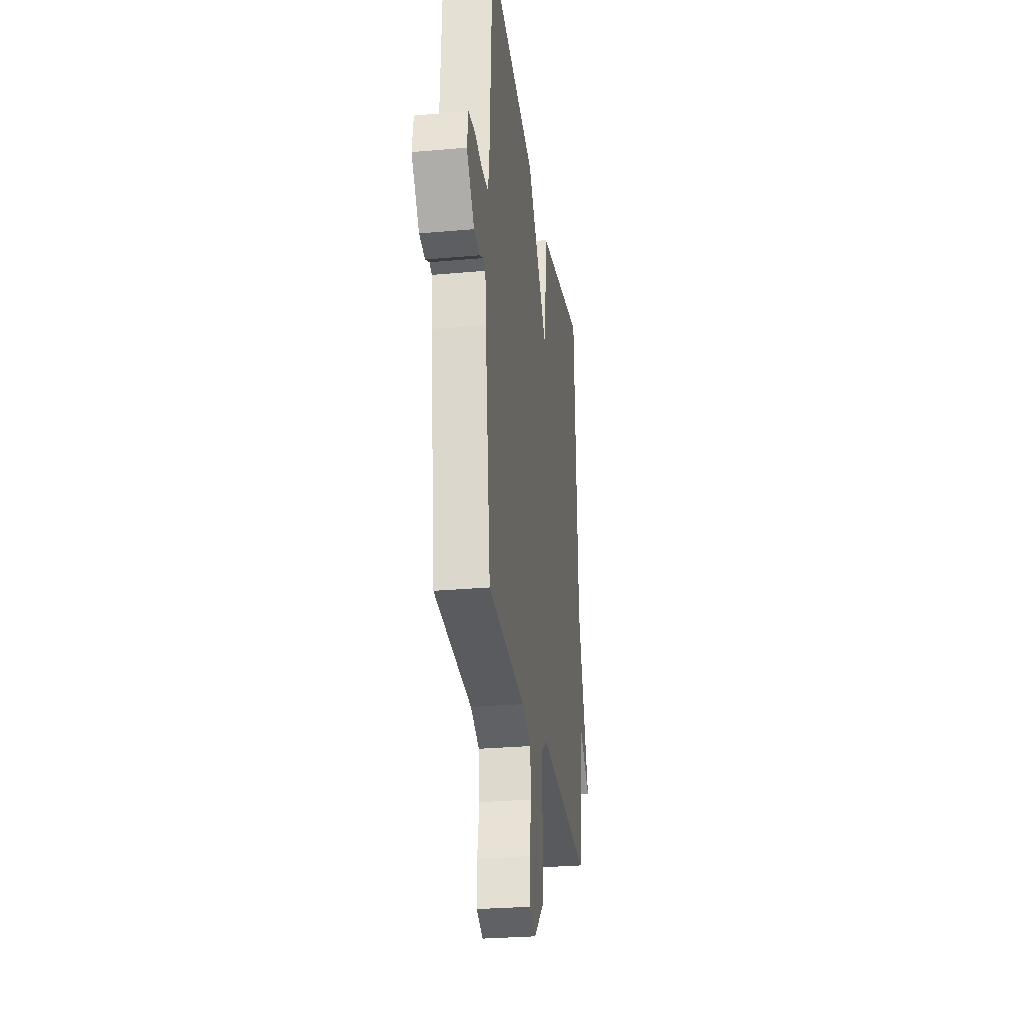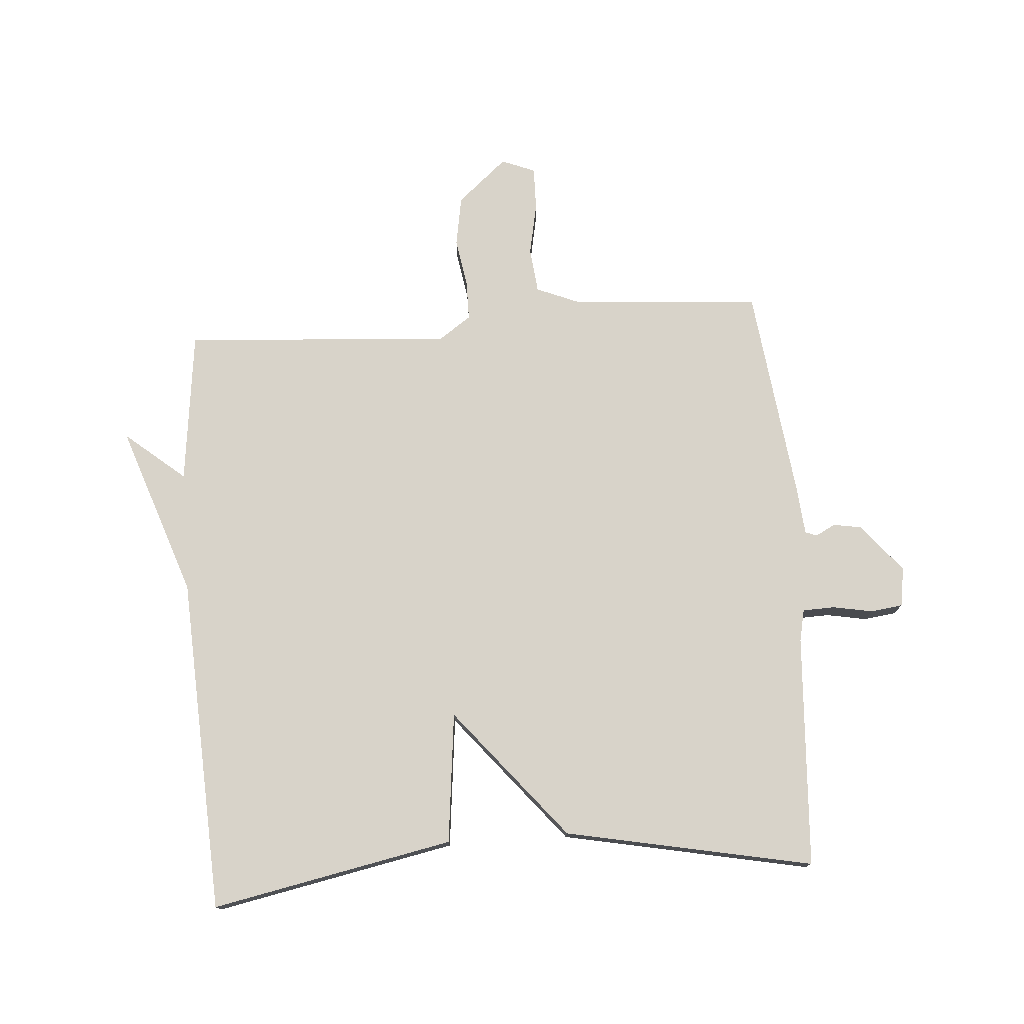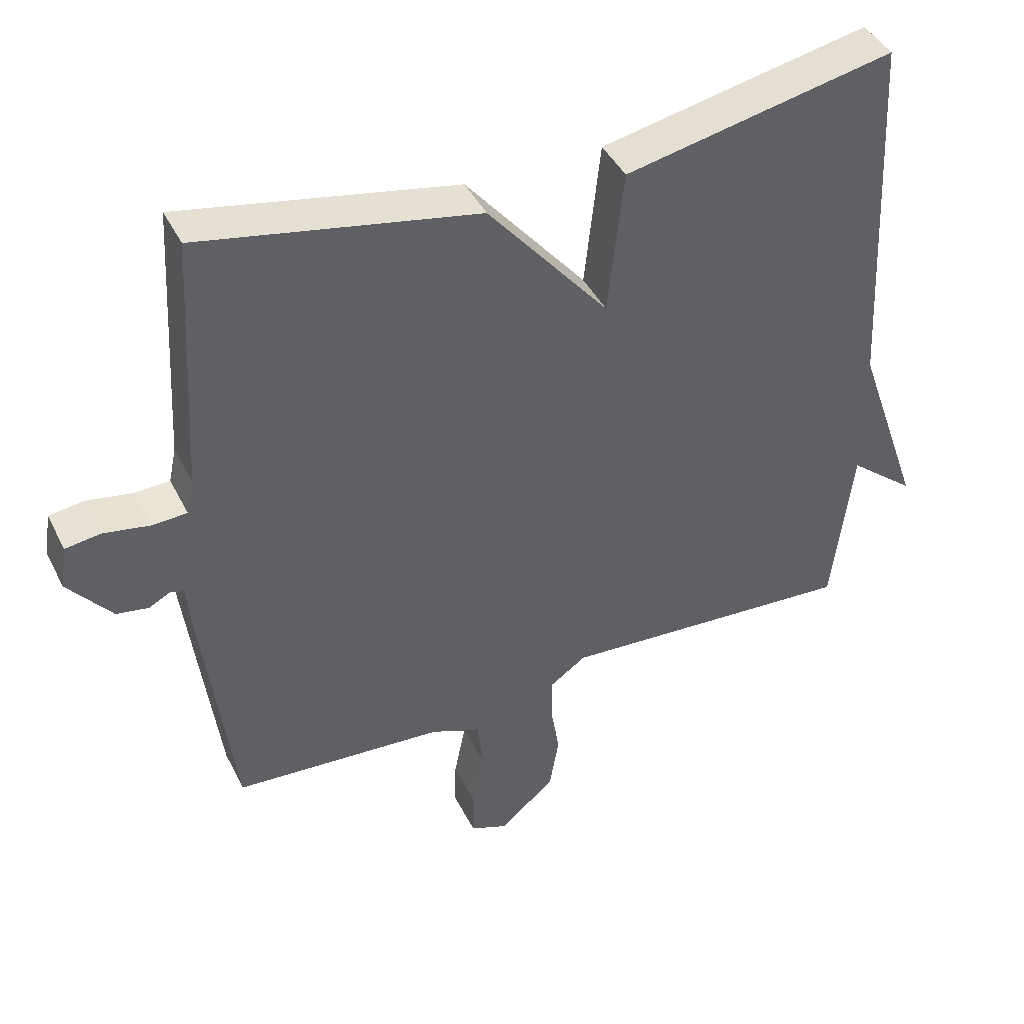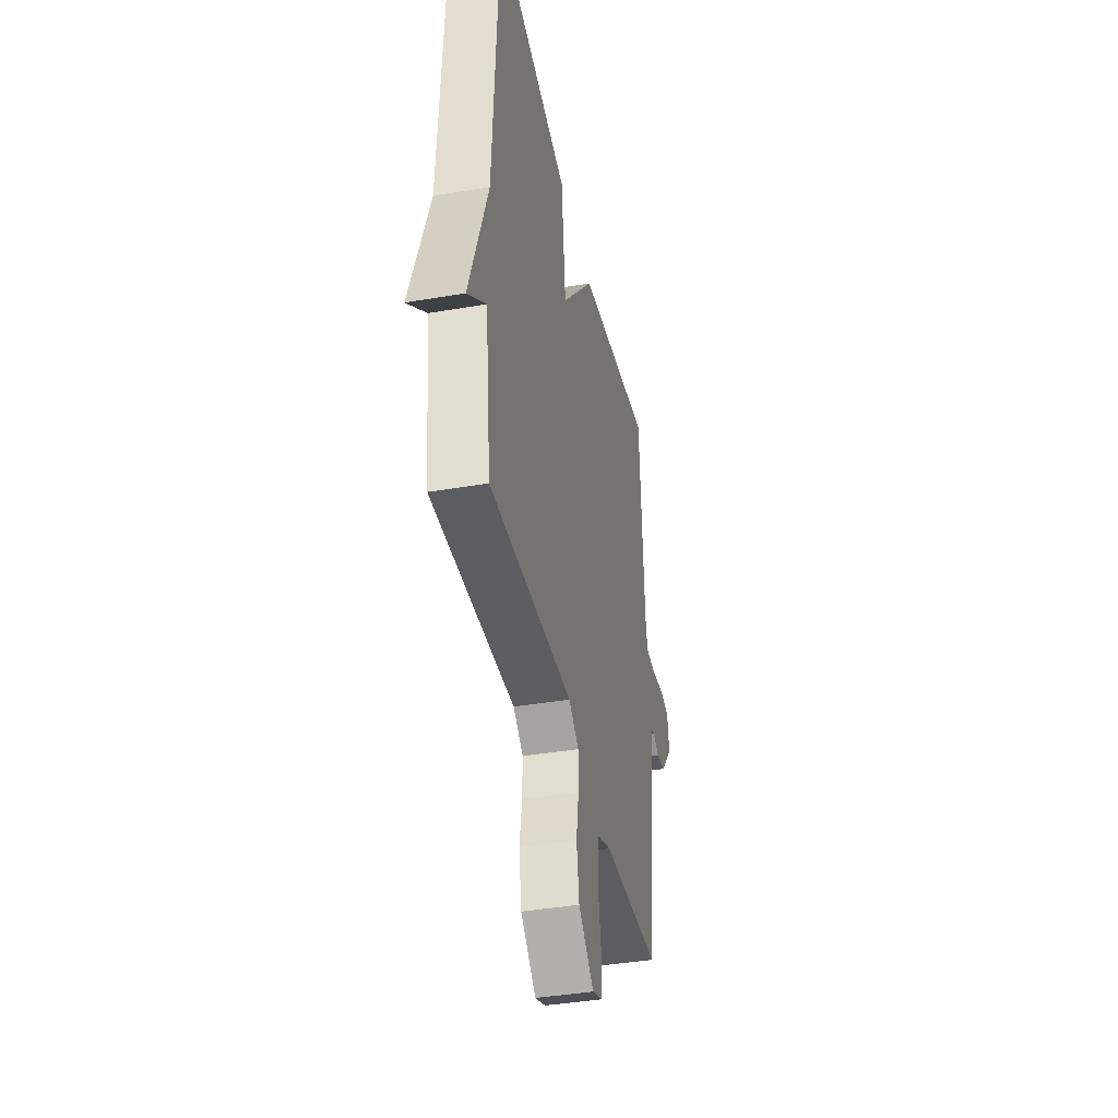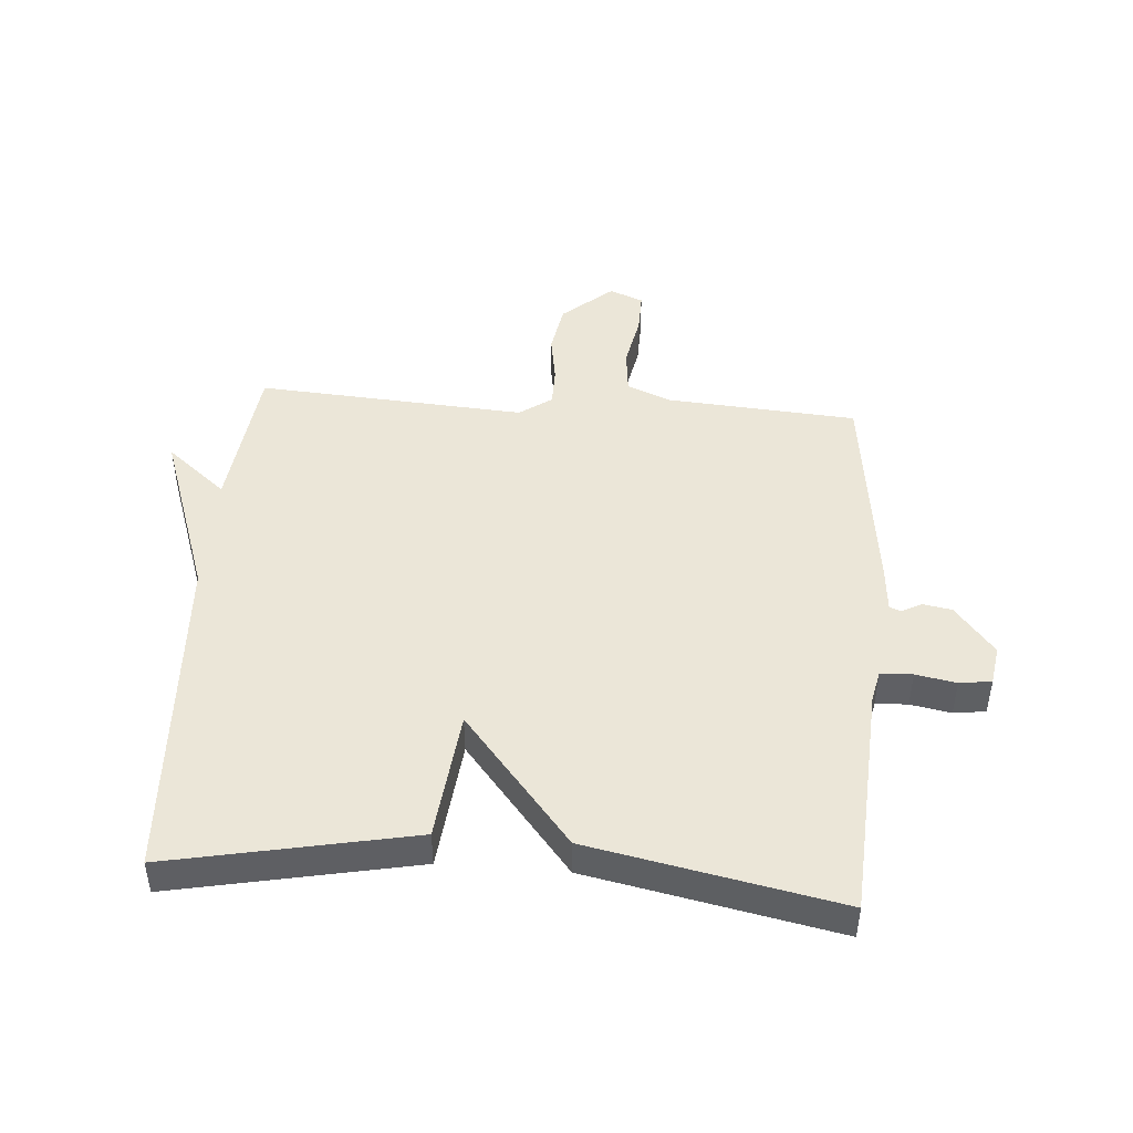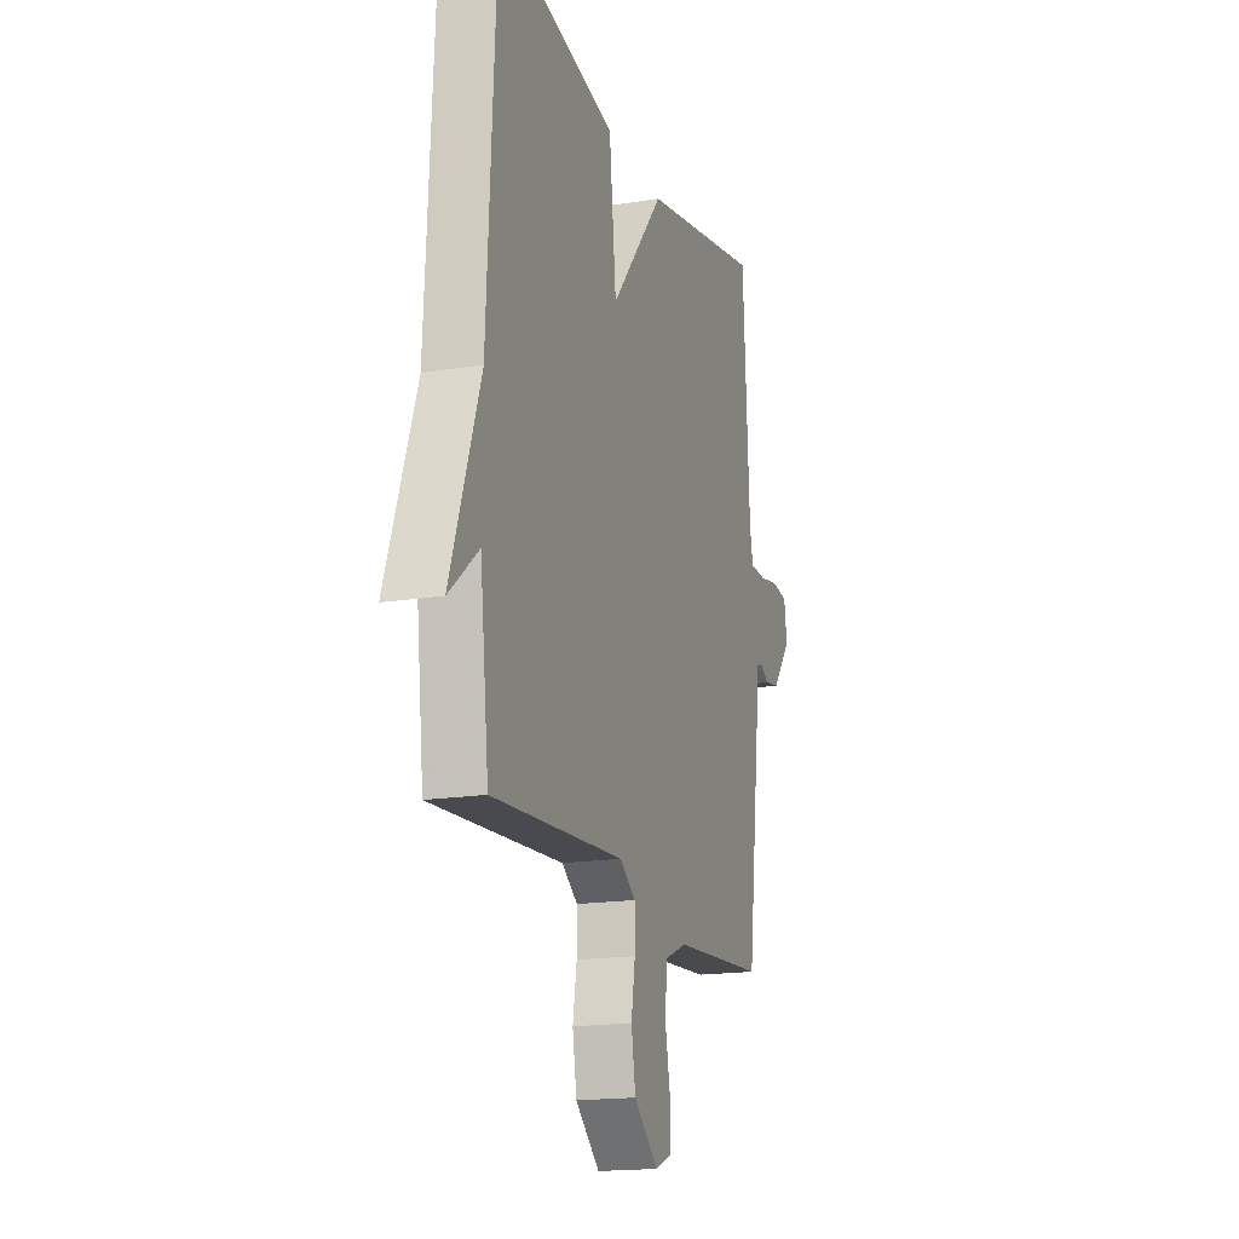
<metadata>
{"format":"obj","ext":"obj","renderer":"f3d","projection":"perspective","resolution":1024,"background":"white","views":[{"elev":-28.0,"azim":97.8,"up":"+Z"},{"elev":75.9,"azim":-4.1,"up":"+Y"},{"elev":42.8,"azim":154.9,"up":"+Z"},{"elev":-40.3,"azim":-78.2,"up":"+Z"},{"elev":46.2,"azim":4.4,"up":"+Y"},{"elev":-17.3,"azim":-72.3,"up":"+Z"}]}
</metadata>
<code>
v 0.5 0.07 0.5
v 0.522 0.07 0.12
v 0.533 0.07 0.068
v 0.585 0.07 0.066
v 0.651 0.07 0.078
v 0.703 0.07 0.071
v 0.713 0.07 0.007
v 0.649 0.07 -0.072
v 0.602 0.07 -0.08
v 0.57 0.07 -0.063
v 0.551 0.07 -0.07
v 0.544 0.07 -0.148
v 0.5 0.07 -0.5
v 0.191 0.07 -0.522
v 0.118 0.07 -0.552
v 0.11 0.07 -0.626
v 0.127 0.07 -0.712
v 0.128 0.07 -0.782
v 0.073 0.07 -0.804
v -0.008 0.07 -0.734
v -0.022 0.07 -0.652
v -0.009 0.07 -0.573
v -0.009 0.07 -0.508
v -0.062 0.07 -0.471
v -0.5 0.07 -0.5
v -0.529 0.07 -0.249
v -0.627 0.07 -0.33
v -0.529 0.07 -0.049
v -0.5 0.07 0.5
v -0.105 0.07 0.42
v -0.082 0.07 0.206
v 0.095 0.07 0.42
v 0.5 0 0.5
v 0.522 0 0.12
v 0.533 0 0.068
v 0.585 0 0.066
v 0.651 0 0.078
v 0.703 0 0.071
v 0.713 0 0.007
v 0.649 0 -0.072
v 0.602 0 -0.08
v 0.57 0 -0.063
v 0.551 0 -0.07
v 0.544 0 -0.148
v 0.5 0 -0.5
v 0.191 0 -0.522
v 0.118 0 -0.552
v 0.11 0 -0.626
v 0.127 0 -0.712
v 0.128 0 -0.782
v 0.073 0 -0.804
v -0.008 0 -0.734
v -0.022 0 -0.652
v -0.009 0 -0.573
v -0.009 0 -0.508
v -0.062 0 -0.471
v -0.5 0 -0.5
v -0.529 0 -0.249
v -0.627 0 -0.33
v -0.529 0 -0.049
v -0.5 0 0.5
v -0.105 0 0.42
v -0.082 0 0.206
v 0.095 0 0.42
f 31 32 1 2
f 28 29 30 31
f 26 27 28 31
f 31 2 3
f 26 31 3
f 25 26 3
f 24 25 3
f 23 24 3 4
f 4 5 6
f 23 4 6
f 22 23 6
f 20 21 22
f 19 20 22
f 18 19 22
f 17 18 22
f 16 17 22
f 15 16 22
f 14 15 22
f 11 12 13 14
f 11 14 22
f 8 9 10
f 7 8 10
f 6 7 10
f 6 10 11
f 6 11 22
f 34 33 64 63
f 63 62 61 60
f 63 60 59 58
f 35 34 63
f 35 63 58
f 35 58 57
f 35 57 56
f 36 35 56 55
f 38 37 36
f 38 36 55
f 38 55 54
f 54 53 52
f 54 52 51
f 54 51 50
f 54 50 49
f 54 49 48
f 54 48 47
f 54 47 46
f 46 45 44 43
f 54 46 43
f 42 41 40
f 42 40 39
f 42 39 38
f 43 42 38
f 54 43 38
f 1 33 34 2
f 2 34 35 3
f 3 35 36 4
f 4 36 37 5
f 5 37 38 6
f 6 38 39 7
f 7 39 40 8
f 8 40 41 9
f 9 41 42 10
f 10 42 43 11
f 11 43 44 12
f 12 44 45 13
f 13 45 46 14
f 14 46 47 15
f 15 47 48 16
f 16 48 49 17
f 17 49 50 18
f 18 50 51 19
f 19 51 52 20
f 20 52 53 21
f 21 53 54 22
f 22 54 55 23
f 23 55 56 24
f 24 56 57 25
f 25 57 58 26
f 26 58 59 27
f 27 59 60 28
f 28 60 61 29
f 29 61 62 30
f 30 62 63 31
f 31 63 64 32
f 32 64 33 1

</code>
